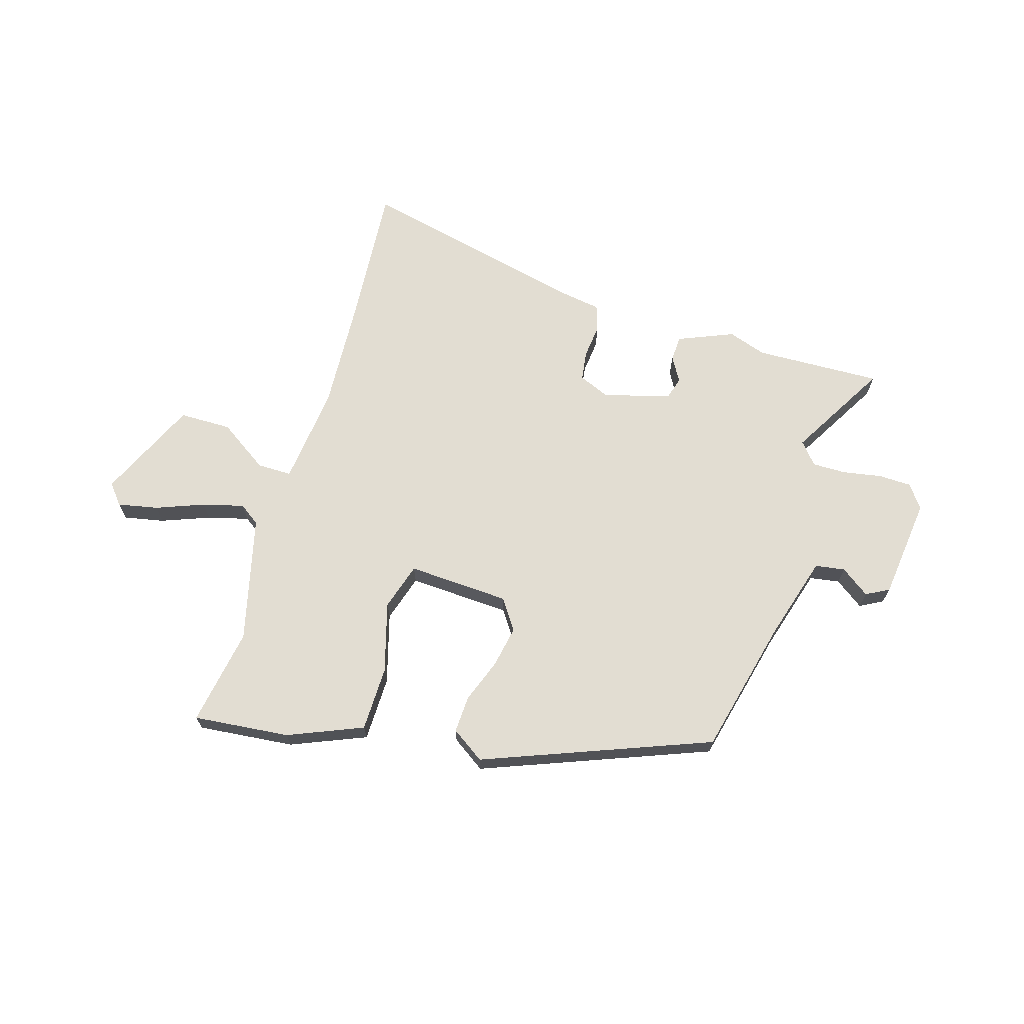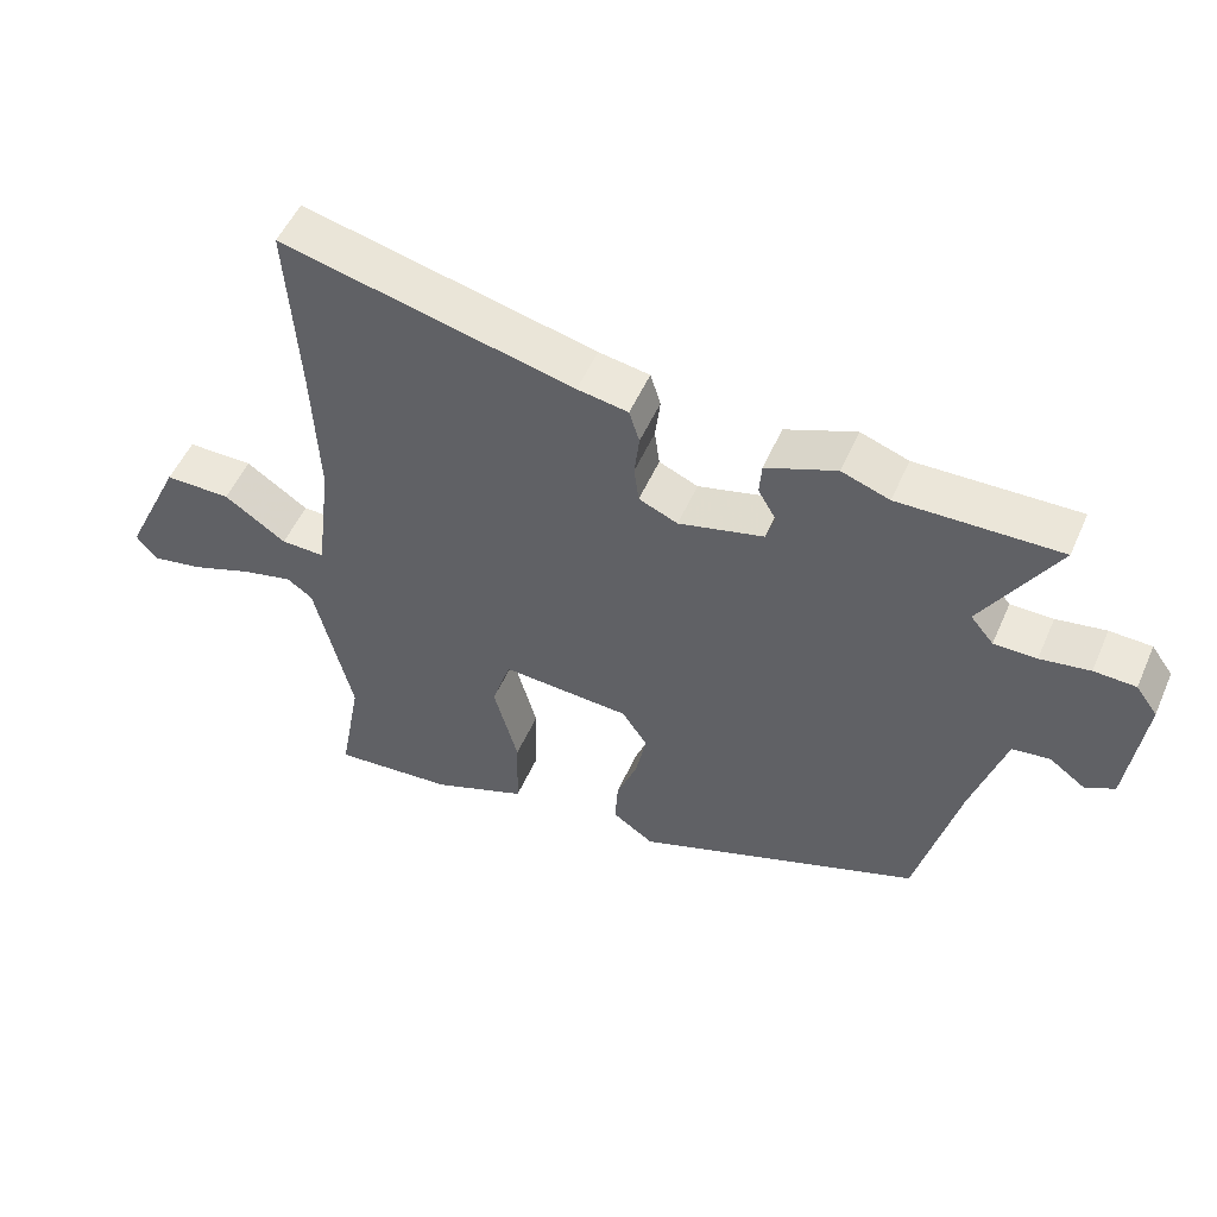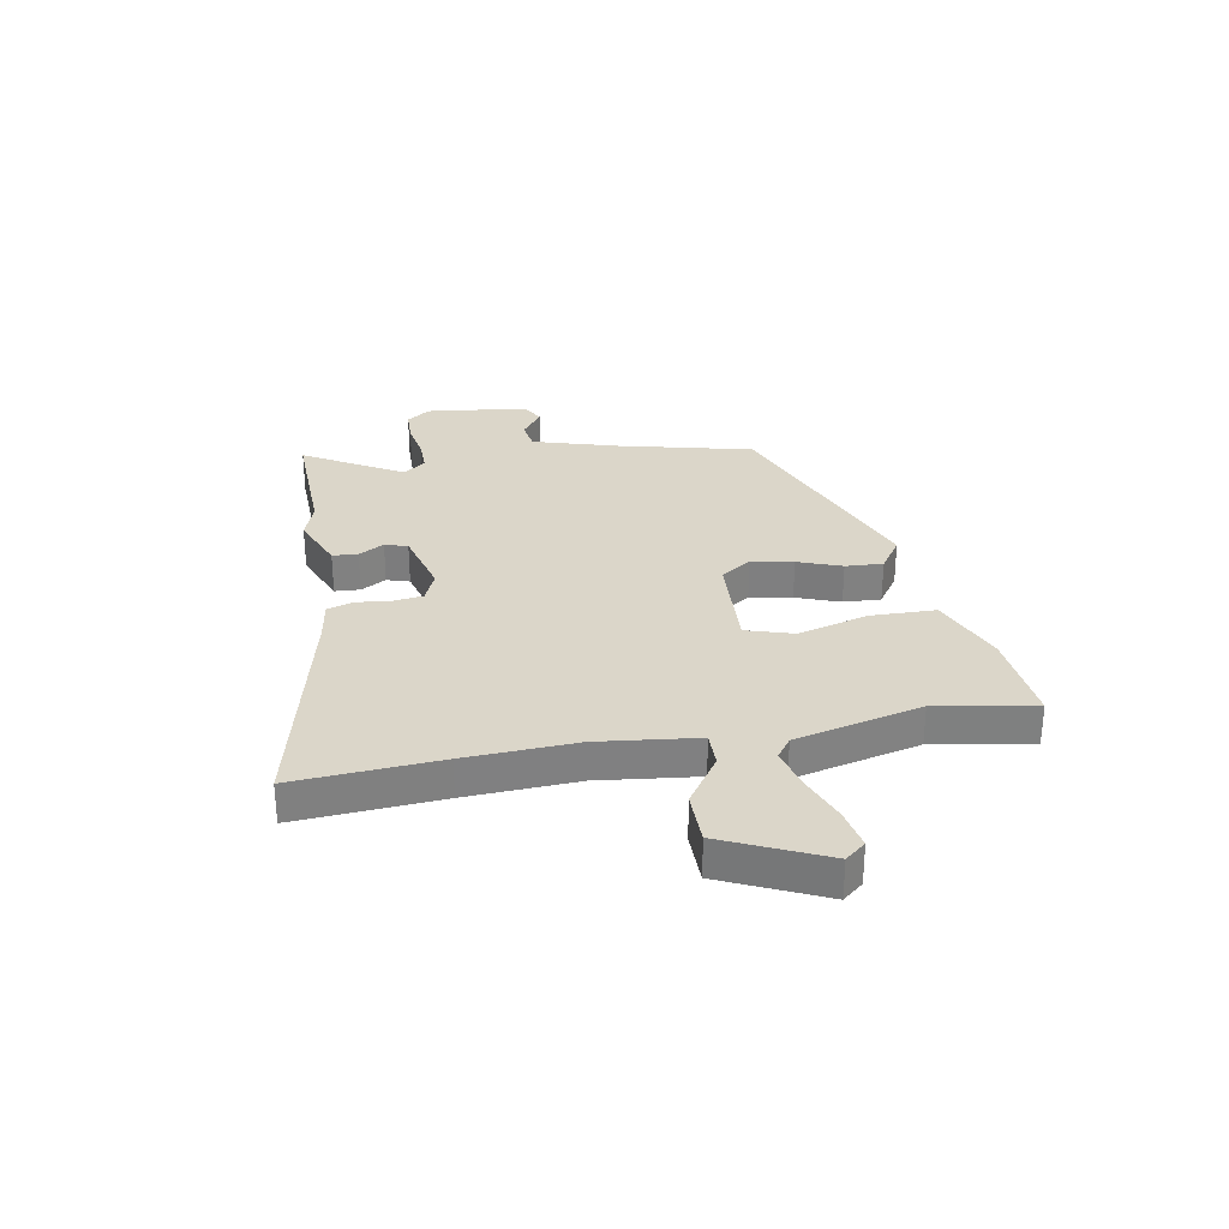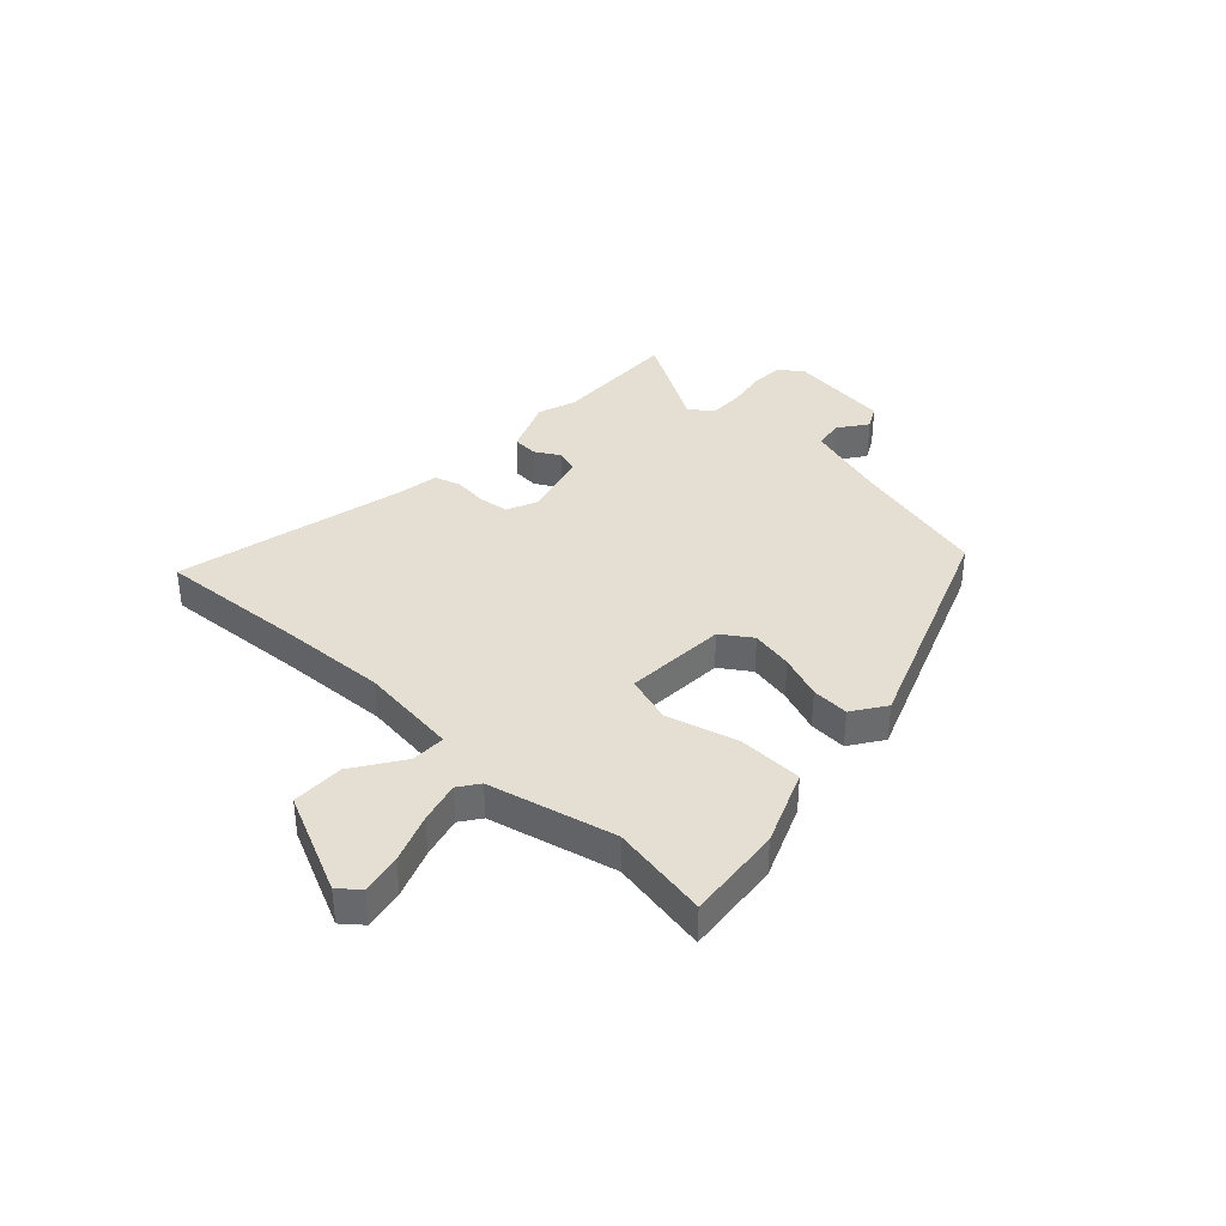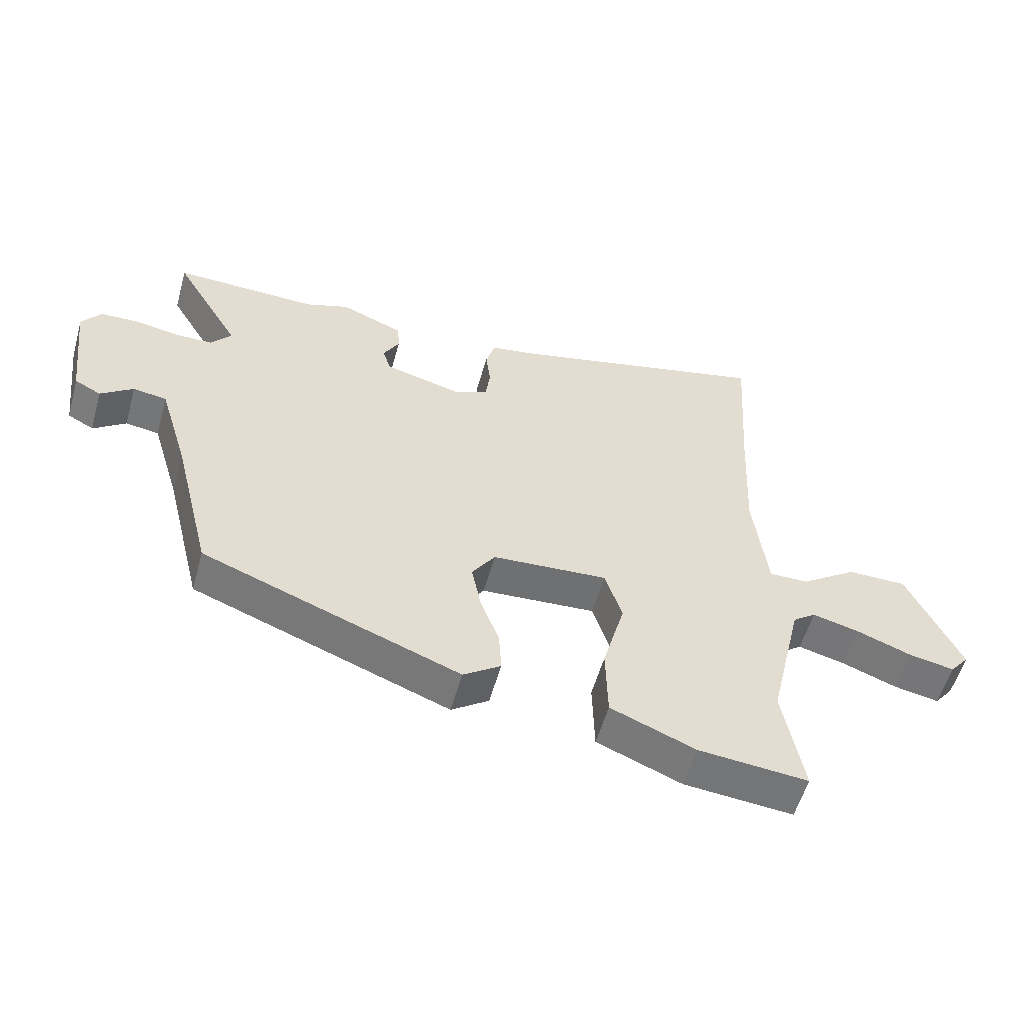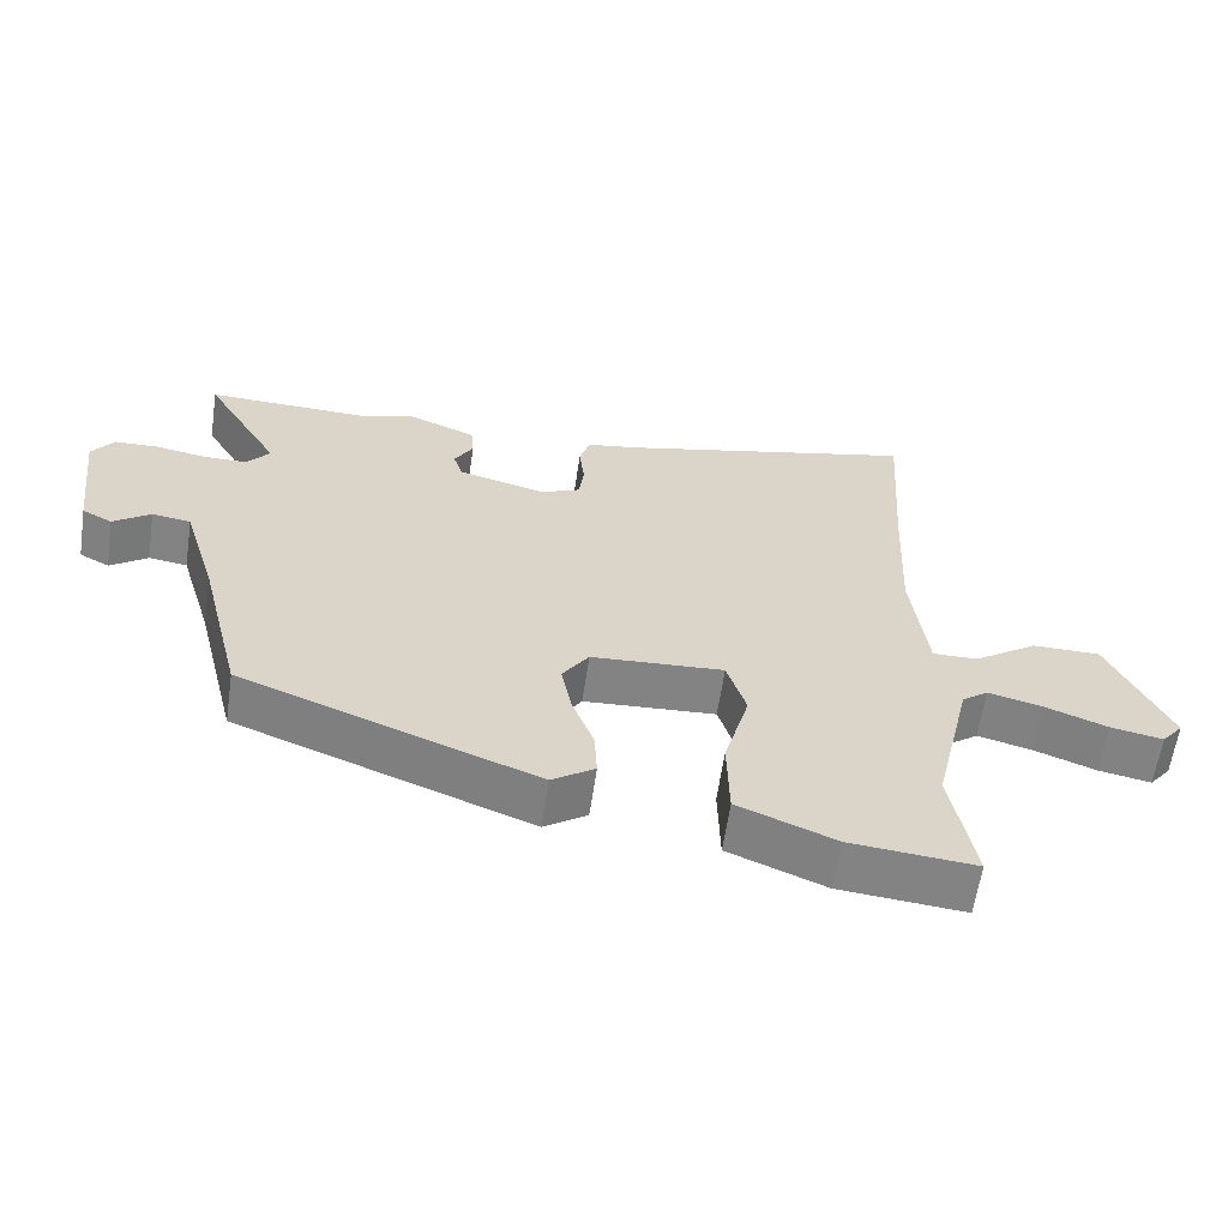
<metadata>
{"format":"obj","ext":"obj","renderer":"f3d","projection":"perspective","resolution":1024,"background":"white","views":[{"elev":68.2,"azim":-163.7,"up":"+Y"},{"elev":52.5,"azim":-156.6,"up":"+Z"},{"elev":30.1,"azim":79.5,"up":"+Y"},{"elev":37.1,"azim":132.9,"up":"+Y"},{"elev":-55.6,"azim":-15.6,"up":"+Z"},{"elev":-61.2,"azim":-8.4,"up":"+Z"}]}
</metadata>
<code>
v -0.57 0.07 0.502
v -0.339 0.07 0.496
v -0.27 0.07 0.52
v -0.169 0.07 0.479
v -0.166 0.07 0.433
v -0.192 0.07 0.387
v -0.179 0.07 0.346
v -0.057 0.07 0.314
v -0.001 0.07 0.338
v 0.006 0.07 0.392
v -0.001 0.07 0.454
v 0.014 0.07 0.502
v 0.087 0.07 0.514
v 0.507 0.07 0.613
v 0.49 0.07 0.35
v 0.481 0.07 0.149
v 0.503 0.07 -0.031
v 0.566 0.07 -0.03
v 0.655 0.07 0.031
v 0.75 0.07 0.031
v 0.835 0.07 -0.151
v 0.805 0.07 -0.188
v 0.732 0.07 -0.174
v 0.644 0.07 -0.141
v 0.569 0.07 -0.122
v 0.532 0.07 -0.149
v 0.478 0.07 -0.378
v 0.51 0.07 -0.556
v 0.335 0.07 -0.54
v 0.199 0.07 -0.485
v 0.196 0.07 -0.367
v 0.231 0.07 -0.239
v 0.204 0.07 -0.153
v 0.019 0.07 -0.164
v -0.018 0.07 -0.219
v -0.003 0.07 -0.295
v 0.027 0.07 -0.374
v 0.031 0.07 -0.442
v -0.029 0.07 -0.483
v -0.441 0.07 -0.327
v -0.502 0.07 -0.082
v -0.549 0.07 0.073
v -0.603 0.07 0.081
v -0.655 0.07 0.043
v -0.697 0.07 0.065
v -0.72 0.07 0.25
v -0.689 0.07 0.293
v -0.629 0.07 0.295
v -0.558 0.07 0.283
v -0.497 0.07 0.283
v -0.464 0.07 0.323
v -0.57 0 0.502
v -0.339 0 0.496
v -0.27 0 0.52
v -0.169 0 0.479
v -0.166 0 0.433
v -0.192 0 0.387
v -0.179 0 0.346
v -0.057 0 0.314
v -0.001 0 0.338
v 0.006 0 0.392
v -0.001 0 0.454
v 0.014 0 0.502
v 0.087 0 0.514
v 0.507 0 0.613
v 0.49 0 0.35
v 0.481 0 0.149
v 0.503 0 -0.031
v 0.566 0 -0.03
v 0.655 0 0.031
v 0.75 0 0.031
v 0.835 0 -0.151
v 0.805 0 -0.188
v 0.732 0 -0.174
v 0.644 0 -0.141
v 0.569 0 -0.122
v 0.532 0 -0.149
v 0.478 0 -0.378
v 0.51 0 -0.556
v 0.335 0 -0.54
v 0.199 0 -0.485
v 0.196 0 -0.367
v 0.231 0 -0.239
v 0.204 0 -0.153
v 0.019 0 -0.164
v -0.018 0 -0.219
v -0.003 0 -0.295
v 0.027 0 -0.374
v 0.031 0 -0.442
v -0.029 0 -0.483
v -0.441 0 -0.327
v -0.502 0 -0.082
v -0.549 0 0.073
v -0.603 0 0.081
v -0.655 0 0.043
v -0.697 0 0.065
v -0.72 0 0.25
v -0.689 0 0.293
v -0.629 0 0.295
v -0.558 0 0.283
v -0.497 0 0.283
v -0.464 0 0.323
f 47 48 49
f 46 47 49
f 45 46 49
f 44 45 49
f 43 44 49
f 42 43 49 50
f 41 42 50 51
f 40 41 51
f 39 40 51
f 38 39 51
f 37 38 51
f 36 37 51
f 30 31 32
f 29 30 32
f 28 29 32
f 27 28 32
f 26 27 32 33
f 25 26 33
f 22 23 24
f 21 22 24
f 20 21 24
f 19 20 24
f 18 19 24
f 17 18 24 25
f 13 14 15
f 13 15 16
f 12 13 16
f 11 12 16
f 10 11 16
f 9 10 16 17
f 4 5 6
f 3 4 6
f 2 3 6
f 2 6 7
f 1 2 7
f 51 1 7
f 36 51 7
f 35 36 7
f 25 33 34
f 17 25 34
f 9 17 34
f 8 9 34
f 7 8 34 35
f 100 99 98
f 100 98 97
f 100 97 96
f 100 96 95
f 100 95 94
f 101 100 94 93
f 102 101 93 92
f 102 92 91
f 102 91 90
f 102 90 89
f 102 89 88
f 102 88 87
f 83 82 81
f 83 81 80
f 83 80 79
f 83 79 78
f 84 83 78 77
f 84 77 76
f 75 74 73
f 75 73 72
f 75 72 71
f 75 71 70
f 75 70 69
f 76 75 69 68
f 66 65 64
f 67 66 64
f 67 64 63
f 67 63 62
f 67 62 61
f 68 67 61 60
f 57 56 55
f 57 55 54
f 57 54 53
f 58 57 53
f 58 53 52
f 58 52 102
f 58 102 87
f 58 87 86
f 85 84 76
f 85 76 68
f 85 68 60
f 85 60 59
f 86 85 59 58
f 1 52 53 2
f 2 53 54 3
f 3 54 55 4
f 4 55 56 5
f 5 56 57 6
f 6 57 58 7
f 7 58 59 8
f 8 59 60 9
f 9 60 61 10
f 10 61 62 11
f 11 62 63 12
f 12 63 64 13
f 13 64 65 14
f 14 65 66 15
f 15 66 67 16
f 16 67 68 17
f 17 68 69 18
f 18 69 70 19
f 19 70 71 20
f 20 71 72 21
f 21 72 73 22
f 22 73 74 23
f 23 74 75 24
f 24 75 76 25
f 25 76 77 26
f 26 77 78 27
f 27 78 79 28
f 28 79 80 29
f 29 80 81 30
f 30 81 82 31
f 31 82 83 32
f 32 83 84 33
f 33 84 85 34
f 34 85 86 35
f 35 86 87 36
f 36 87 88 37
f 37 88 89 38
f 38 89 90 39
f 39 90 91 40
f 40 91 92 41
f 41 92 93 42
f 42 93 94 43
f 43 94 95 44
f 44 95 96 45
f 45 96 97 46
f 46 97 98 47
f 47 98 99 48
f 48 99 100 49
f 49 100 101 50
f 50 101 102 51
f 51 102 52 1

</code>
